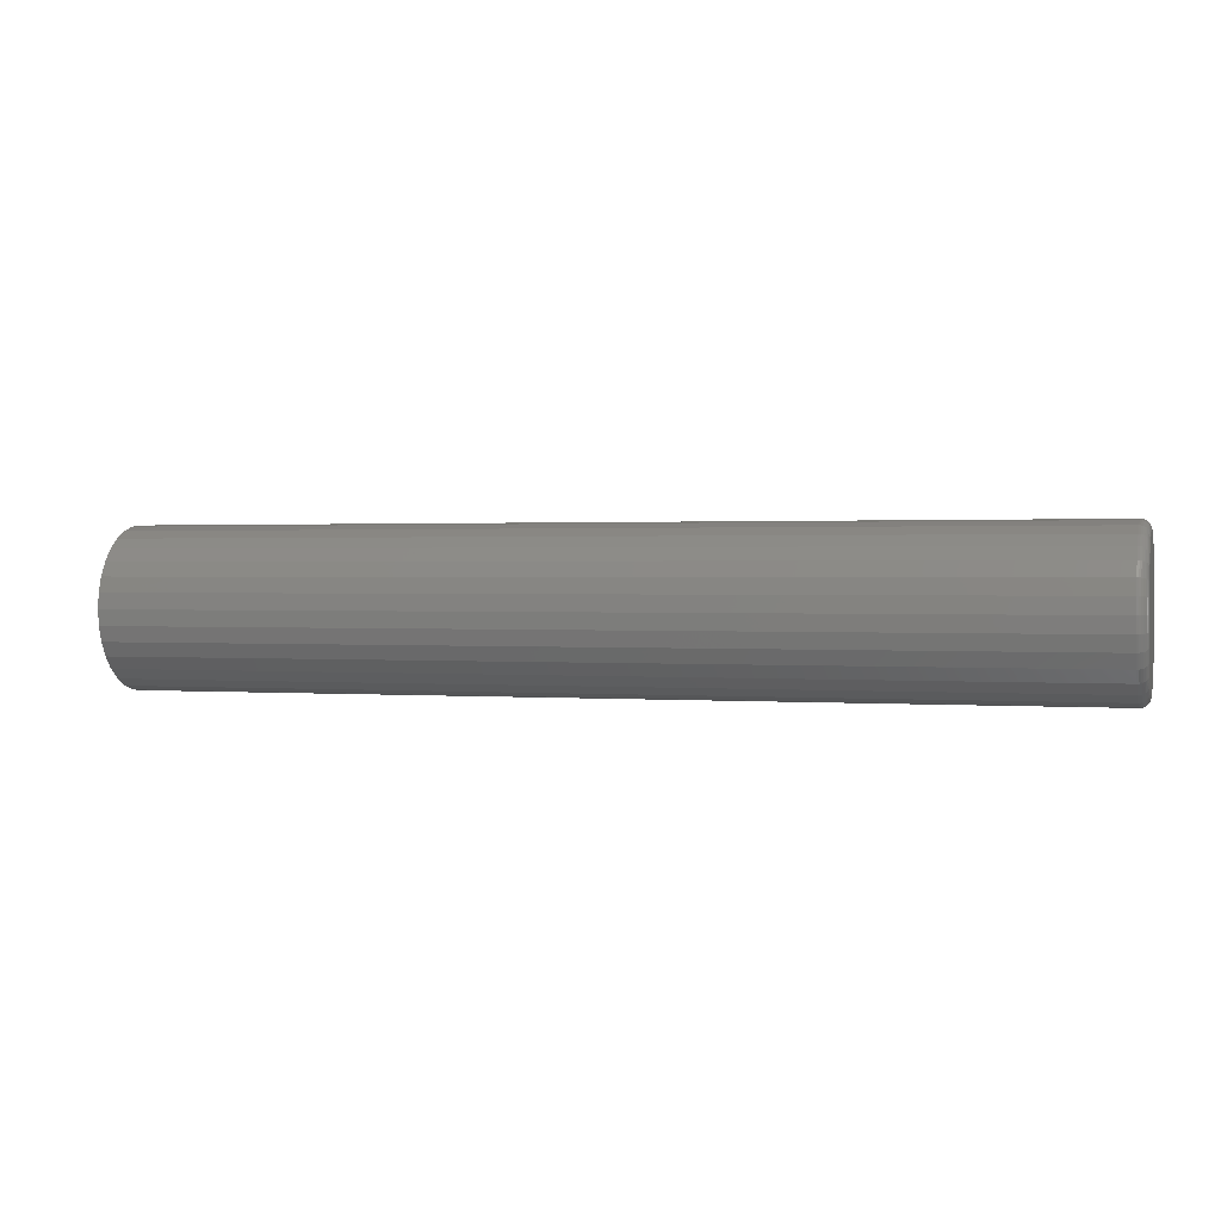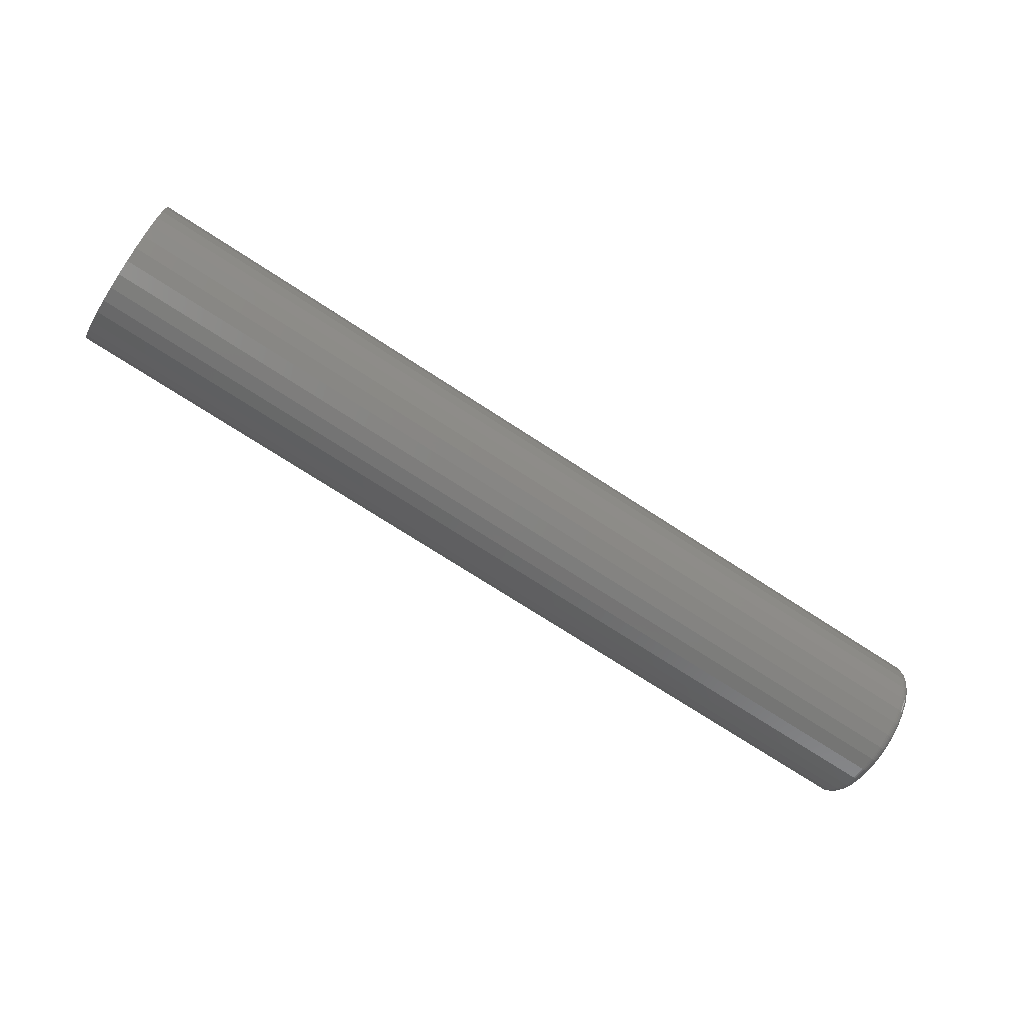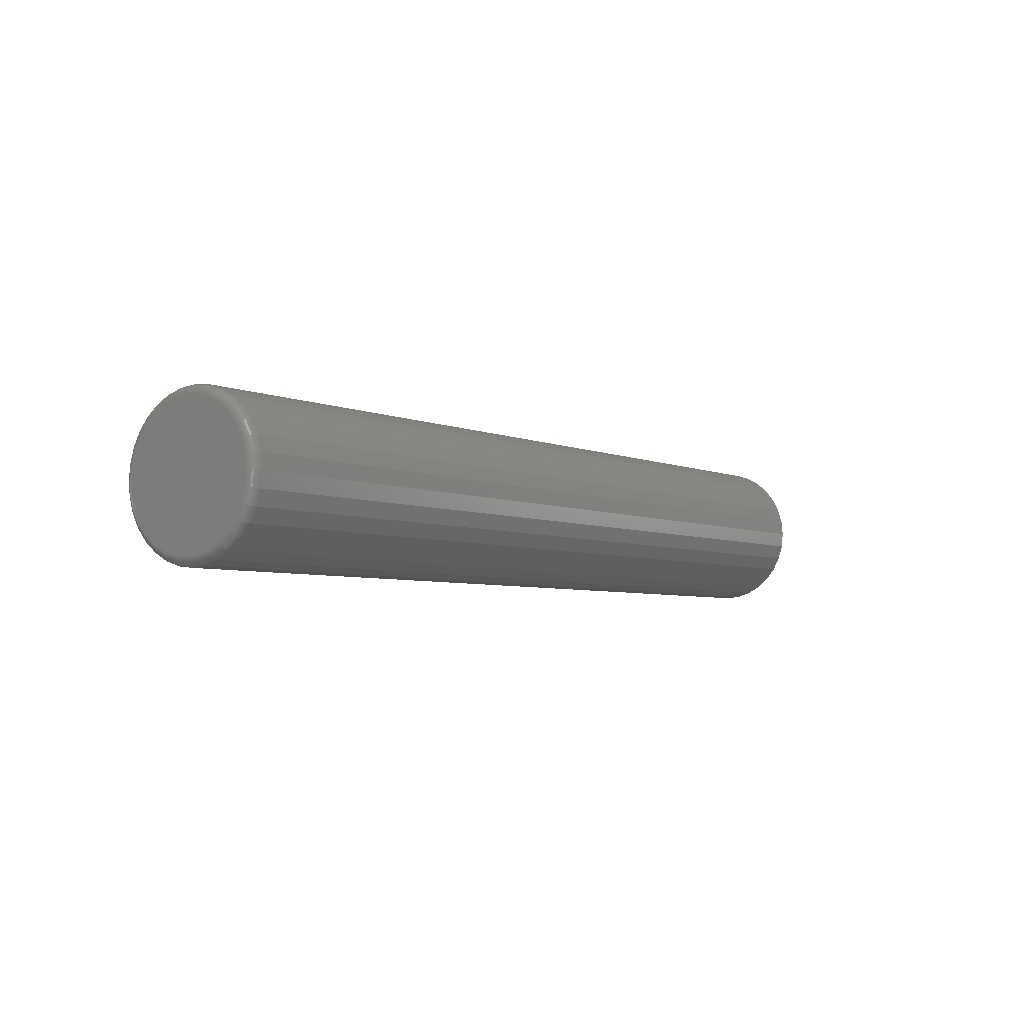
<metadata>
{"format":"stl","ext":"stl","renderer":"f3d","projection":"perspective","resolution":1024,"background":"white","views":[{"elev":1.1,"azim":16.3,"up":"+Z"},{"elev":-71.9,"azim":-33.2,"up":"+Y"},{"elev":-4.8,"azim":126.1,"up":"+Y"}]}
</metadata>
<code>
# stl→obj: 320 verts, 636 faces
v 0.75 -0.01014 0.05428
v 0.75 0.01146 0.05428
v 0.75 0.0006579 0.05535
v 0.75 -0.02052 0.05113
v 0.75 0.02184 0.05113
v 0.75 -0.03009 0.04602
v 0.75 0.03141 0.04602
v 0.75 -0.03848 0.03914
v 0.75 0.03979 0.03914
v 0.75 -0.04536 0.03075
v 0.75 0.04668 0.03075
v 0.75 -0.05047 0.02118
v 0.75 0.05179 0.02118
v 0.75 0.05179 -0.02118
v 0.75 -0.04536 -0.03075
v 0.75 0.04668 -0.03075
v 0.75 -0.03848 -0.03914
v 0.75 0.03979 -0.03914
v 0.75 -0.03009 -0.04602
v 0.75 0.03141 -0.04602
v 0.75 -0.02052 -0.05113
v 0.75 0.02184 -0.05113
v 0.75 -0.01014 -0.05428
v 0.75 0.01146 -0.05428
v 0.75 0.0006579 -0.05535
v 0.75 0.05494 0.0108
v 0.75 -0.05362 0.0108
v 0.75 0.056 -3.203e-17
v 0.75 -0.05469 -2.949e-17
v 0.75 0.05494 -0.0108
v 0.75 -0.05362 -0.0108
v 0.75 -0.05047 -0.02118
v 0 0.06382 -7.735e-18
v 0.7422 0.06382 -7.93e-17
v 0 0.0626 -0.01232
v 0.7422 0.0626 -0.01232
v 0 0.05901 -0.02417
v 0.7422 0.05901 -0.02417
v 0 0.05317 -0.03509
v 0.7422 0.05317 -0.03509
v 0 0.04532 -0.04466
v 0.7422 0.04532 -0.04466
v 0 0.03575 -0.05251
v 0.7422 0.03575 -0.05251
v 0 0.02483 -0.05835
v 0.7422 0.02483 -0.05835
v 0 0.01298 -0.06194
v 0.7422 0.01298 -0.06194
v 0 0.0006579 -0.06316
v 0.7422 0.0006579 -0.06316
v 0 -0.01166 -0.06194
v 0.7422 -0.01166 -0.06194
v 0 -0.02351 -0.05835
v 0.7422 -0.02351 -0.05835
v 0 -0.03443 -0.05251
v 0.7422 -0.03443 -0.05251
v 0 -0.044 -0.04466
v 0.7422 -0.044 -0.04466
v 0 -0.05186 -0.03509
v 0.7422 -0.05186 -0.03509
v 0 -0.05769 -0.02417
v 0.7422 -0.05769 -0.02417
v 0 -0.06129 -0.01232
v 0.7422 -0.06129 -0.01232
v 0 -0.0625 7.734e-18
v 0.7422 -0.0625 7.734e-18
v 0 -0.06129 0.01232
v 0.7422 -0.06129 0.01232
v 0 -0.05769 0.02417
v 0.7422 -0.05769 0.02417
v 0 -0.05186 0.03509
v 0.7422 -0.05186 0.03509
v 0 -0.044 0.04466
v 0.7422 -0.044 0.04466
v 0 -0.03443 0.05251
v 0.7422 -0.03443 0.05251
v 0 -0.02351 0.05835
v 0.7422 -0.02351 0.05835
v 0 -0.01166 0.06194
v 0.7422 -0.01166 0.06194
v 0 0.0006579 0.06316
v 0.7422 0.0006579 0.06316
v 0 0.01298 0.06194
v 0.7422 0.01298 0.06194
v 0 0.02483 0.05835
v 0.7422 0.02483 0.05835
v 0 0.03575 0.05251
v 0.7422 0.03575 0.05251
v 0 0.04532 0.04466
v 0.7422 0.04532 0.04466
v 0 0.05317 0.03509
v 0.7422 0.05317 0.03509
v 0 0.05901 0.02417
v 0.7422 0.05901 0.02417
v 0 0.0626 0.01232
v 0.7422 0.0626 0.01232
v 0.7498 -0.05621 -2.776e-17
v 0.7498 -0.05512 0.01109
v 0.7494 -0.05768 -2.429e-17
v 0.7494 -0.05656 0.01138
v 0.7487 -0.05903 -2.429e-17
v 0.7487 -0.05788 0.01164
v 0.7477 -0.06021 -2.776e-17
v 0.7477 -0.05904 0.01188
v 0.7465 -0.06118 -2.429e-17
v 0.7465 -0.06 0.01206
v 0.7452 -0.06191 -2.776e-17
v 0.7452 -0.0607 0.01221
v 0.7437 -0.06235 -2.776e-17
v 0.7437 -0.06114 0.01229
v 0.7498 0.05643 0.01109
v 0.7498 0.05753 -9.021e-17
v 0.7494 0.05787 0.01138
v 0.7494 0.05899 -9.021e-17
v 0.7487 0.0592 0.01164
v 0.7487 0.06034 -9.368e-17
v 0.7477 0.06036 0.01188
v 0.7477 0.06153 -9.368e-17
v 0.7465 0.06131 0.01206
v 0.7465 0.0625 -9.714e-17
v 0.7452 0.06202 0.01221
v 0.7452 0.06322 -9.714e-17
v 0.7437 0.06245 0.01229
v 0.7437 0.06367 -9.714e-17
v 0.7498 0.0532 0.02176
v 0.7494 0.05455 0.02232
v 0.7487 0.0558 0.02284
v 0.7477 0.05689 0.02329
v 0.7465 0.05779 0.02367
v 0.7452 0.05846 0.02394
v 0.7437 0.05887 0.02411
v 0.7498 0.04794 0.0316
v 0.7494 0.04916 0.03241
v 0.7487 0.05028 0.03316
v 0.7477 0.05127 0.03382
v 0.7465 0.05208 0.03436
v 0.7452 0.05268 0.03476
v 0.7437 0.05305 0.03501
v 0.7498 0.04087 0.04021
v 0.7494 0.04191 0.04125
v 0.7487 0.04286 0.0422
v 0.7477 0.0437 0.04304
v 0.7465 0.04439 0.04373
v 0.7452 0.0449 0.04424
v 0.7437 0.04521 0.04455
v 0.7498 0.03225 0.04729
v 0.7494 0.03307 0.0485
v 0.7487 0.03382 0.04963
v 0.7477 0.03448 0.05061
v 0.7465 0.03502 0.05142
v 0.7452 0.03542 0.05202
v 0.7437 0.03566 0.05239
v 0.7498 0.02242 0.05254
v 0.7494 0.02298 0.05389
v 0.7487 0.0235 0.05514
v 0.7477 0.02395 0.05624
v 0.7465 0.02432 0.05713
v 0.7452 0.0246 0.0578
v 0.7437 0.02477 0.05821
v 0.7498 0.01175 0.05578
v 0.7494 0.01204 0.05721
v 0.7487 0.0123 0.05854
v 0.7477 0.01253 0.0597
v 0.7465 0.01272 0.06065
v 0.7452 0.01286 0.06136
v 0.7437 0.01295 0.0618
v 0.7498 0.0006579 0.05687
v 0.7494 0.0006579 0.05834
v 0.7487 0.0006579 0.05969
v 0.7477 0.0006579 0.06087
v 0.7465 0.0006579 0.06184
v 0.7452 0.0006579 0.06256
v 0.7437 0.0006579 0.06301
v 0.7498 -0.01044 0.05578
v 0.7494 -0.01072 0.05721
v 0.7487 -0.01099 0.05854
v 0.7477 -0.01122 0.0597
v 0.7465 -0.01141 0.06065
v 0.7452 -0.01155 0.06136
v 0.7437 -0.01163 0.0618
v 0.7498 -0.02111 0.05254
v 0.7494 -0.02167 0.05389
v 0.7487 -0.02218 0.05514
v 0.7477 -0.02264 0.05624
v 0.7465 -0.02301 0.05713
v 0.7452 -0.02328 0.0578
v 0.7437 -0.02345 0.05821
v 0.7498 -0.03094 0.04729
v 0.7494 -0.03175 0.0485
v 0.7487 -0.0325 0.04963
v 0.7477 -0.03316 0.05061
v 0.7465 -0.0337 0.05142
v 0.7452 -0.0341 0.05202
v 0.7437 -0.03435 0.05239
v 0.7498 -0.03955 0.04021
v 0.7494 -0.04059 0.04125
v 0.7487 -0.04155 0.0422
v 0.7477 -0.04238 0.04304
v 0.7465 -0.04307 0.04373
v 0.7452 -0.04358 0.04424
v 0.7437 -0.0439 0.04455
v 0.7498 -0.04663 0.0316
v 0.7494 -0.04785 0.03241
v 0.7487 -0.04897 0.03316
v 0.7477 -0.04995 0.03382
v 0.7465 -0.05076 0.03436
v 0.7452 -0.05136 0.03476
v 0.7437 -0.05173 0.03501
v 0.7498 -0.05188 0.02176
v 0.7494 -0.05324 0.02232
v 0.7487 -0.05448 0.02284
v 0.7477 -0.05558 0.02329
v 0.7465 -0.05648 0.02367
v 0.7452 -0.05714 0.02394
v 0.7437 -0.05755 0.02411
v 0.7498 0.05643 -0.01109
v 0.7494 0.05787 -0.01138
v 0.7487 0.0592 -0.01164
v 0.7477 0.06036 -0.01188
v 0.7465 0.06131 -0.01206
v 0.7452 0.06202 -0.01221
v 0.7437 0.06245 -0.01229
v 0.7498 -0.05512 -0.01109
v 0.7494 -0.05656 -0.01138
v 0.7487 -0.05788 -0.01164
v 0.7477 -0.05904 -0.01188
v 0.7465 -0.06 -0.01206
v 0.7452 -0.0607 -0.01221
v 0.7437 -0.06114 -0.01229
v 0.7498 -0.05188 -0.02176
v 0.7494 -0.05324 -0.02232
v 0.7487 -0.05448 -0.02284
v 0.7477 -0.05558 -0.02329
v 0.7465 -0.05648 -0.02367
v 0.7452 -0.05714 -0.02394
v 0.7437 -0.05755 -0.02411
v 0.7498 -0.04663 -0.0316
v 0.7494 -0.04785 -0.03241
v 0.7487 -0.04897 -0.03316
v 0.7477 -0.04995 -0.03382
v 0.7465 -0.05076 -0.03436
v 0.7452 -0.05136 -0.03476
v 0.7437 -0.05173 -0.03501
v 0.7498 -0.03955 -0.04021
v 0.7494 -0.04059 -0.04125
v 0.7487 -0.04155 -0.0422
v 0.7477 -0.04238 -0.04304
v 0.7465 -0.04307 -0.04373
v 0.7452 -0.04358 -0.04424
v 0.7437 -0.0439 -0.04455
v 0.7498 -0.03094 -0.04729
v 0.7494 -0.03175 -0.0485
v 0.7487 -0.0325 -0.04963
v 0.7477 -0.03316 -0.05061
v 0.7465 -0.0337 -0.05142
v 0.7452 -0.0341 -0.05202
v 0.7437 -0.03435 -0.05239
v 0.7498 -0.02111 -0.05254
v 0.7494 -0.02167 -0.05389
v 0.7487 -0.02218 -0.05514
v 0.7477 -0.02264 -0.05624
v 0.7465 -0.02301 -0.05713
v 0.7452 -0.02328 -0.0578
v 0.7437 -0.02345 -0.05821
v 0.7498 -0.01044 -0.05578
v 0.7494 -0.01072 -0.05721
v 0.7487 -0.01099 -0.05854
v 0.7477 -0.01122 -0.0597
v 0.7465 -0.01141 -0.06065
v 0.7452 -0.01155 -0.06136
v 0.7437 -0.01163 -0.0618
v 0.7498 0.0006579 -0.05687
v 0.7494 0.0006579 -0.05834
v 0.7487 0.0006579 -0.05969
v 0.7477 0.0006579 -0.06087
v 0.7465 0.0006579 -0.06184
v 0.7452 0.0006579 -0.06256
v 0.7437 0.0006579 -0.06301
v 0.7498 0.01175 -0.05578
v 0.7494 0.01204 -0.05721
v 0.7487 0.0123 -0.05854
v 0.7477 0.01253 -0.0597
v 0.7465 0.01272 -0.06065
v 0.7452 0.01286 -0.06136
v 0.7437 0.01295 -0.0618
v 0.7498 0.02242 -0.05254
v 0.7494 0.02298 -0.05389
v 0.7487 0.0235 -0.05514
v 0.7477 0.02395 -0.05624
v 0.7465 0.02432 -0.05713
v 0.7452 0.0246 -0.0578
v 0.7437 0.02477 -0.05821
v 0.7498 0.03225 -0.04729
v 0.7494 0.03307 -0.0485
v 0.7487 0.03382 -0.04963
v 0.7477 0.03448 -0.05061
v 0.7465 0.03502 -0.05142
v 0.7452 0.03542 -0.05202
v 0.7437 0.03566 -0.05239
v 0.7498 0.04087 -0.04021
v 0.7494 0.04191 -0.04125
v 0.7487 0.04286 -0.0422
v 0.7477 0.0437 -0.04304
v 0.7465 0.04439 -0.04373
v 0.7452 0.0449 -0.04424
v 0.7437 0.04521 -0.04455
v 0.7498 0.04794 -0.0316
v 0.7494 0.04916 -0.03241
v 0.7487 0.05028 -0.03316
v 0.7477 0.05127 -0.03382
v 0.7465 0.05208 -0.03436
v 0.7452 0.05268 -0.03476
v 0.7437 0.05305 -0.03501
v 0.7498 0.0532 -0.02176
v 0.7494 0.05455 -0.02232
v 0.7487 0.0558 -0.02284
v 0.7477 0.05689 -0.02329
v 0.7465 0.05779 -0.02367
v 0.7452 0.05846 -0.02394
v 0.7437 0.05887 -0.02411
f 1 2 3
f 2 1 4
f 2 4 5
f 5 4 6
f 5 6 7
f 7 6 8
f 7 8 9
f 9 8 10
f 9 10 11
f 11 10 12
f 11 12 13
f 14 15 16
f 16 15 17
f 16 17 18
f 18 17 19
f 18 19 20
f 20 19 21
f 20 21 22
f 22 21 23
f 22 23 24
f 24 23 25
f 13 12 26
f 26 12 27
f 26 27 28
f 28 27 29
f 28 29 30
f 30 29 31
f 30 31 14
f 14 31 32
f 14 32 15
f 33 34 35
f 35 34 36
f 35 36 37
f 37 36 38
f 37 38 39
f 39 38 40
f 39 40 41
f 41 40 42
f 41 42 43
f 43 42 44
f 43 44 45
f 45 44 46
f 45 46 47
f 47 46 48
f 47 48 49
f 49 48 50
f 49 50 51
f 51 50 52
f 51 52 53
f 53 52 54
f 53 54 55
f 55 54 56
f 55 56 57
f 57 56 58
f 57 58 59
f 59 58 60
f 59 60 61
f 61 60 62
f 61 62 63
f 63 62 64
f 63 64 65
f 65 64 66
f 65 66 67
f 67 66 68
f 67 68 69
f 69 68 70
f 69 70 71
f 71 70 72
f 71 72 73
f 73 72 74
f 73 74 75
f 75 74 76
f 75 76 77
f 77 76 78
f 77 78 79
f 79 78 80
f 79 80 81
f 81 80 82
f 81 82 83
f 83 82 84
f 83 84 85
f 85 84 86
f 85 86 87
f 87 86 88
f 87 88 89
f 89 88 90
f 89 90 91
f 91 90 92
f 91 92 93
f 93 92 94
f 93 94 95
f 95 94 96
f 95 96 33
f 33 96 34
f 29 27 97
f 97 27 98
f 97 98 99
f 99 98 100
f 99 100 101
f 101 100 102
f 101 102 103
f 103 102 104
f 103 104 105
f 105 104 106
f 105 106 107
f 107 106 108
f 107 108 109
f 109 108 110
f 109 110 66
f 66 110 68
f 26 28 111
f 111 28 112
f 111 112 113
f 113 112 114
f 113 114 115
f 115 114 116
f 115 116 117
f 117 116 118
f 117 118 119
f 119 118 120
f 119 120 121
f 121 120 122
f 121 122 123
f 123 122 124
f 123 124 96
f 96 124 34
f 13 26 125
f 125 26 111
f 125 111 126
f 126 111 113
f 126 113 127
f 127 113 115
f 127 115 128
f 128 115 117
f 128 117 129
f 129 117 119
f 129 119 130
f 130 119 121
f 130 121 131
f 131 121 123
f 131 123 94
f 94 123 96
f 11 13 132
f 132 13 125
f 132 125 133
f 133 125 126
f 133 126 134
f 134 126 127
f 134 127 135
f 135 127 128
f 135 128 136
f 136 128 129
f 136 129 137
f 137 129 130
f 137 130 138
f 138 130 131
f 138 131 92
f 92 131 94
f 9 11 139
f 139 11 132
f 139 132 140
f 140 132 133
f 140 133 141
f 141 133 134
f 141 134 142
f 142 134 135
f 142 135 143
f 143 135 136
f 143 136 144
f 144 136 137
f 144 137 145
f 145 137 138
f 145 138 90
f 90 138 92
f 7 9 146
f 146 9 139
f 146 139 147
f 147 139 140
f 147 140 148
f 148 140 141
f 148 141 149
f 149 141 142
f 149 142 150
f 150 142 143
f 150 143 151
f 151 143 144
f 151 144 152
f 152 144 145
f 152 145 88
f 88 145 90
f 5 7 153
f 153 7 146
f 153 146 154
f 154 146 147
f 154 147 155
f 155 147 148
f 155 148 156
f 156 148 149
f 156 149 157
f 157 149 150
f 157 150 158
f 158 150 151
f 158 151 159
f 159 151 152
f 159 152 86
f 86 152 88
f 2 5 160
f 160 5 153
f 160 153 161
f 161 153 154
f 161 154 162
f 162 154 155
f 162 155 163
f 163 155 156
f 163 156 164
f 164 156 157
f 164 157 165
f 165 157 158
f 165 158 166
f 166 158 159
f 166 159 84
f 84 159 86
f 3 2 167
f 167 2 160
f 167 160 168
f 168 160 161
f 168 161 169
f 169 161 162
f 169 162 170
f 170 162 163
f 170 163 171
f 171 163 164
f 171 164 172
f 172 164 165
f 172 165 173
f 173 165 166
f 173 166 82
f 82 166 84
f 1 3 174
f 174 3 167
f 174 167 175
f 175 167 168
f 175 168 176
f 176 168 169
f 176 169 177
f 177 169 170
f 177 170 178
f 178 170 171
f 178 171 179
f 179 171 172
f 179 172 180
f 180 172 173
f 180 173 80
f 80 173 82
f 4 1 181
f 181 1 174
f 181 174 182
f 182 174 175
f 182 175 183
f 183 175 176
f 183 176 184
f 184 176 177
f 184 177 185
f 185 177 178
f 185 178 186
f 186 178 179
f 186 179 187
f 187 179 180
f 187 180 78
f 78 180 80
f 6 4 188
f 188 4 181
f 188 181 189
f 189 181 182
f 189 182 190
f 190 182 183
f 190 183 191
f 191 183 184
f 191 184 192
f 192 184 185
f 192 185 193
f 193 185 186
f 193 186 194
f 194 186 187
f 194 187 76
f 76 187 78
f 8 6 195
f 195 6 188
f 195 188 196
f 196 188 189
f 196 189 197
f 197 189 190
f 197 190 198
f 198 190 191
f 198 191 199
f 199 191 192
f 199 192 200
f 200 192 193
f 200 193 201
f 201 193 194
f 201 194 74
f 74 194 76
f 10 8 202
f 202 8 195
f 202 195 203
f 203 195 196
f 203 196 204
f 204 196 197
f 204 197 205
f 205 197 198
f 205 198 206
f 206 198 199
f 206 199 207
f 207 199 200
f 207 200 208
f 208 200 201
f 208 201 72
f 72 201 74
f 12 10 209
f 209 10 202
f 209 202 210
f 210 202 203
f 210 203 211
f 211 203 204
f 211 204 212
f 212 204 205
f 212 205 213
f 213 205 206
f 213 206 214
f 214 206 207
f 214 207 215
f 215 207 208
f 215 208 70
f 70 208 72
f 27 12 98
f 98 12 209
f 98 209 100
f 100 209 210
f 100 210 102
f 102 210 211
f 102 211 104
f 104 211 212
f 104 212 106
f 106 212 213
f 106 213 108
f 108 213 214
f 108 214 110
f 110 214 215
f 110 215 68
f 68 215 70
f 28 30 112
f 112 30 216
f 112 216 114
f 114 216 217
f 114 217 116
f 116 217 218
f 116 218 118
f 118 218 219
f 118 219 120
f 120 219 220
f 120 220 122
f 122 220 221
f 122 221 124
f 124 221 222
f 124 222 34
f 34 222 36
f 31 29 223
f 223 29 97
f 223 97 224
f 224 97 99
f 224 99 225
f 225 99 101
f 225 101 226
f 226 101 103
f 226 103 227
f 227 103 105
f 227 105 228
f 228 105 107
f 228 107 229
f 229 107 109
f 229 109 64
f 64 109 66
f 32 31 230
f 230 31 223
f 230 223 231
f 231 223 224
f 231 224 232
f 232 224 225
f 232 225 233
f 233 225 226
f 233 226 234
f 234 226 227
f 234 227 235
f 235 227 228
f 235 228 236
f 236 228 229
f 236 229 62
f 62 229 64
f 15 32 237
f 237 32 230
f 237 230 238
f 238 230 231
f 238 231 239
f 239 231 232
f 239 232 240
f 240 232 233
f 240 233 241
f 241 233 234
f 241 234 242
f 242 234 235
f 242 235 243
f 243 235 236
f 243 236 60
f 60 236 62
f 17 15 244
f 244 15 237
f 244 237 245
f 245 237 238
f 245 238 246
f 246 238 239
f 246 239 247
f 247 239 240
f 247 240 248
f 248 240 241
f 248 241 249
f 249 241 242
f 249 242 250
f 250 242 243
f 250 243 58
f 58 243 60
f 19 17 251
f 251 17 244
f 251 244 252
f 252 244 245
f 252 245 253
f 253 245 246
f 253 246 254
f 254 246 247
f 254 247 255
f 255 247 248
f 255 248 256
f 256 248 249
f 256 249 257
f 257 249 250
f 257 250 56
f 56 250 58
f 21 19 258
f 258 19 251
f 258 251 259
f 259 251 252
f 259 252 260
f 260 252 253
f 260 253 261
f 261 253 254
f 261 254 262
f 262 254 255
f 262 255 263
f 263 255 256
f 263 256 264
f 264 256 257
f 264 257 54
f 54 257 56
f 23 21 265
f 265 21 258
f 265 258 266
f 266 258 259
f 266 259 267
f 267 259 260
f 267 260 268
f 268 260 261
f 268 261 269
f 269 261 262
f 269 262 270
f 270 262 263
f 270 263 271
f 271 263 264
f 271 264 52
f 52 264 54
f 25 23 272
f 272 23 265
f 272 265 273
f 273 265 266
f 273 266 274
f 274 266 267
f 274 267 275
f 275 267 268
f 275 268 276
f 276 268 269
f 276 269 277
f 277 269 270
f 277 270 278
f 278 270 271
f 278 271 50
f 50 271 52
f 24 25 279
f 279 25 272
f 279 272 280
f 280 272 273
f 280 273 281
f 281 273 274
f 281 274 282
f 282 274 275
f 282 275 283
f 283 275 276
f 283 276 284
f 284 276 277
f 284 277 285
f 285 277 278
f 285 278 48
f 48 278 50
f 22 24 286
f 286 24 279
f 286 279 287
f 287 279 280
f 287 280 288
f 288 280 281
f 288 281 289
f 289 281 282
f 289 282 290
f 290 282 283
f 290 283 291
f 291 283 284
f 291 284 292
f 292 284 285
f 292 285 46
f 46 285 48
f 20 22 293
f 293 22 286
f 293 286 294
f 294 286 287
f 294 287 295
f 295 287 288
f 295 288 296
f 296 288 289
f 296 289 297
f 297 289 290
f 297 290 298
f 298 290 291
f 298 291 299
f 299 291 292
f 299 292 44
f 44 292 46
f 18 20 300
f 300 20 293
f 300 293 301
f 301 293 294
f 301 294 302
f 302 294 295
f 302 295 303
f 303 295 296
f 303 296 304
f 304 296 297
f 304 297 305
f 305 297 298
f 305 298 306
f 306 298 299
f 306 299 42
f 42 299 44
f 16 18 307
f 307 18 300
f 307 300 308
f 308 300 301
f 308 301 309
f 309 301 302
f 309 302 310
f 310 302 303
f 310 303 311
f 311 303 304
f 311 304 312
f 312 304 305
f 312 305 313
f 313 305 306
f 313 306 40
f 40 306 42
f 14 16 314
f 314 16 307
f 314 307 315
f 315 307 308
f 315 308 316
f 316 308 309
f 316 309 317
f 317 309 310
f 317 310 318
f 318 310 311
f 318 311 319
f 319 311 312
f 319 312 320
f 320 312 313
f 320 313 38
f 38 313 40
f 30 14 216
f 216 14 314
f 216 314 217
f 217 314 315
f 217 315 218
f 218 315 316
f 218 316 219
f 219 316 317
f 219 317 220
f 220 317 318
f 220 318 221
f 221 318 319
f 221 319 222
f 222 319 320
f 222 320 36
f 36 320 38
f 81 83 79
f 77 79 83
f 85 77 83
f 75 77 85
f 87 75 85
f 73 75 87
f 89 73 87
f 71 73 89
f 91 71 89
f 41 57 39
f 55 57 41
f 43 55 41
f 53 55 43
f 45 53 43
f 51 53 45
f 47 51 45
f 49 51 47
f 57 59 39
f 39 59 61
f 39 61 37
f 37 61 63
f 37 63 35
f 35 63 65
f 35 65 33
f 33 65 67
f 33 67 95
f 95 67 69
f 95 69 93
f 93 69 71
f 93 71 91

</code>
